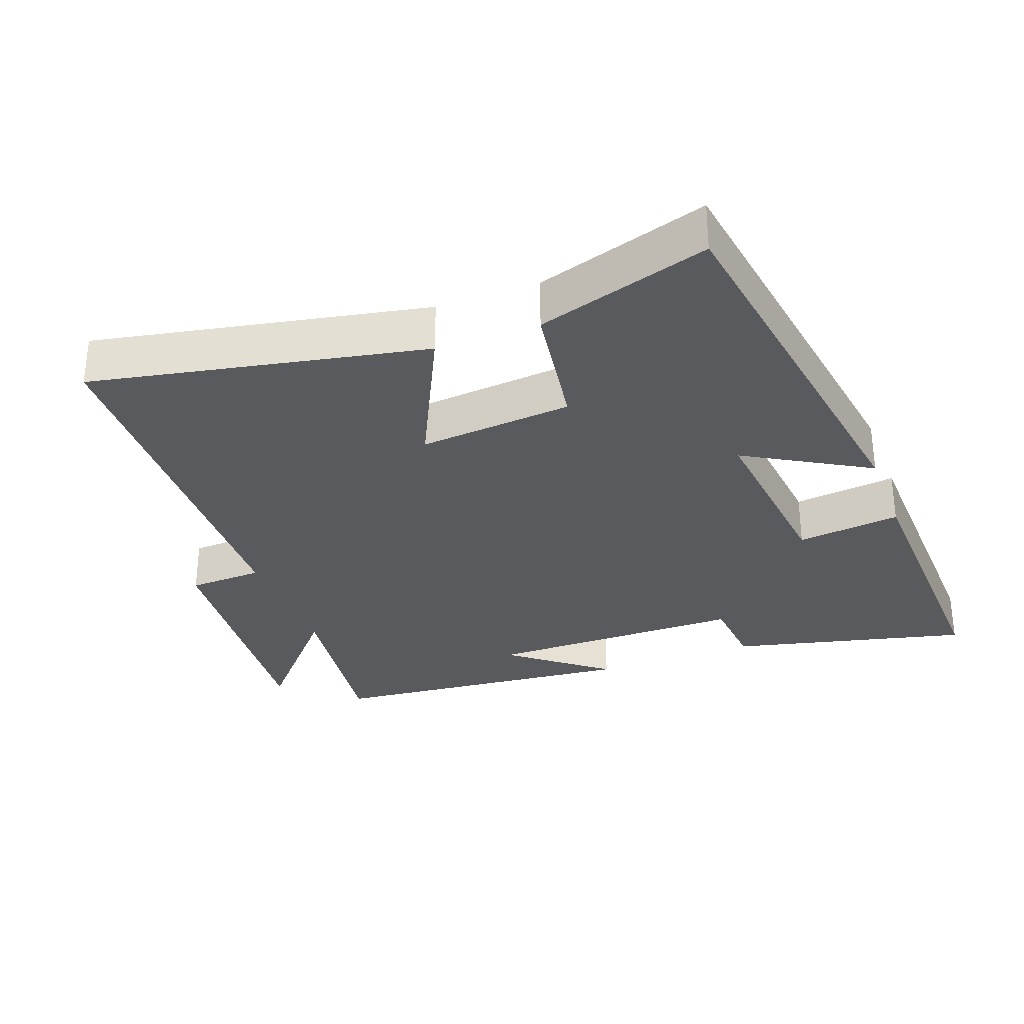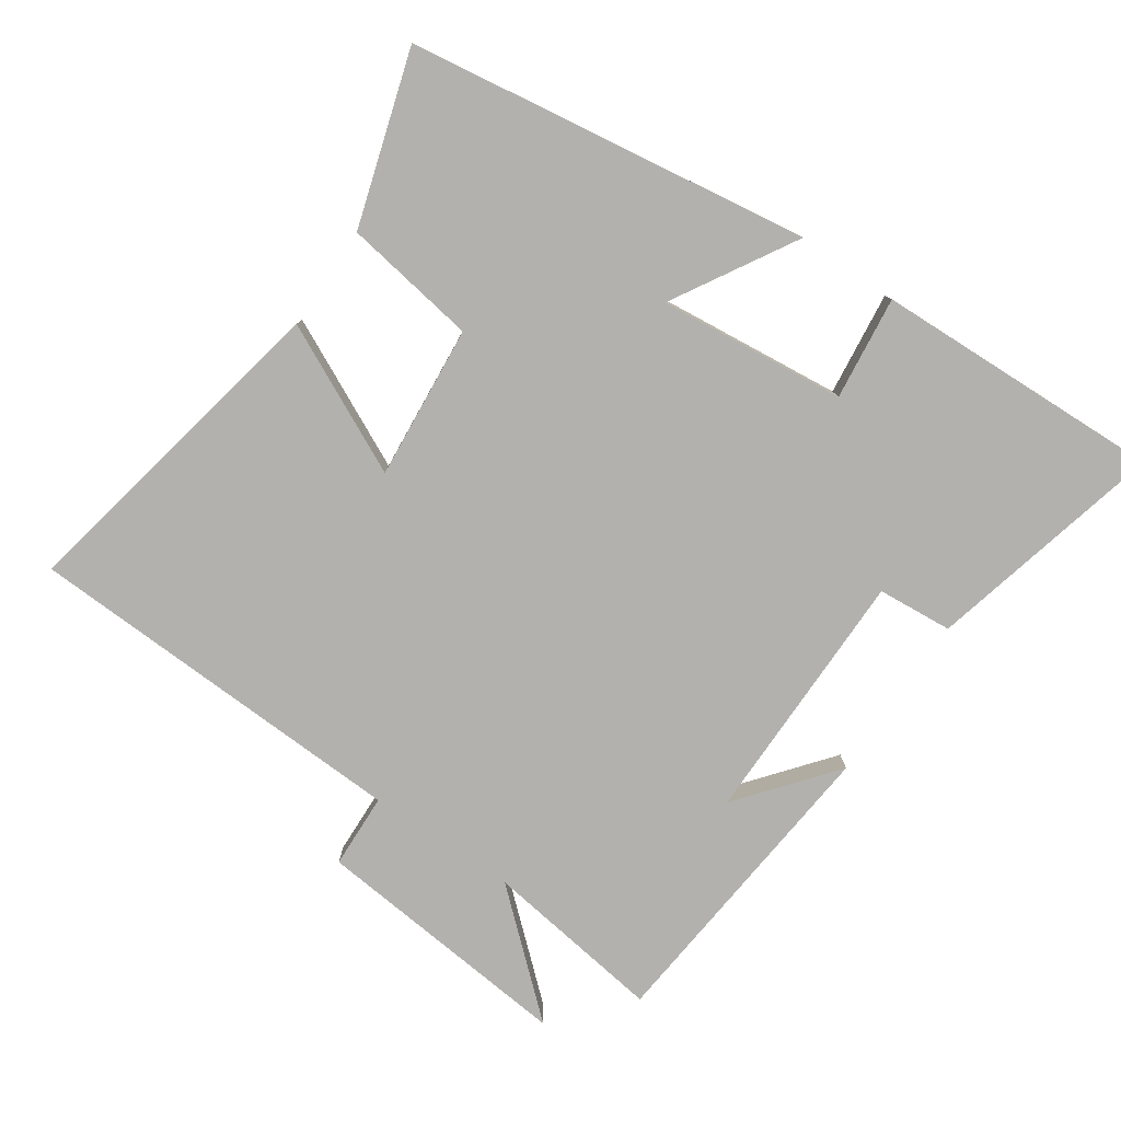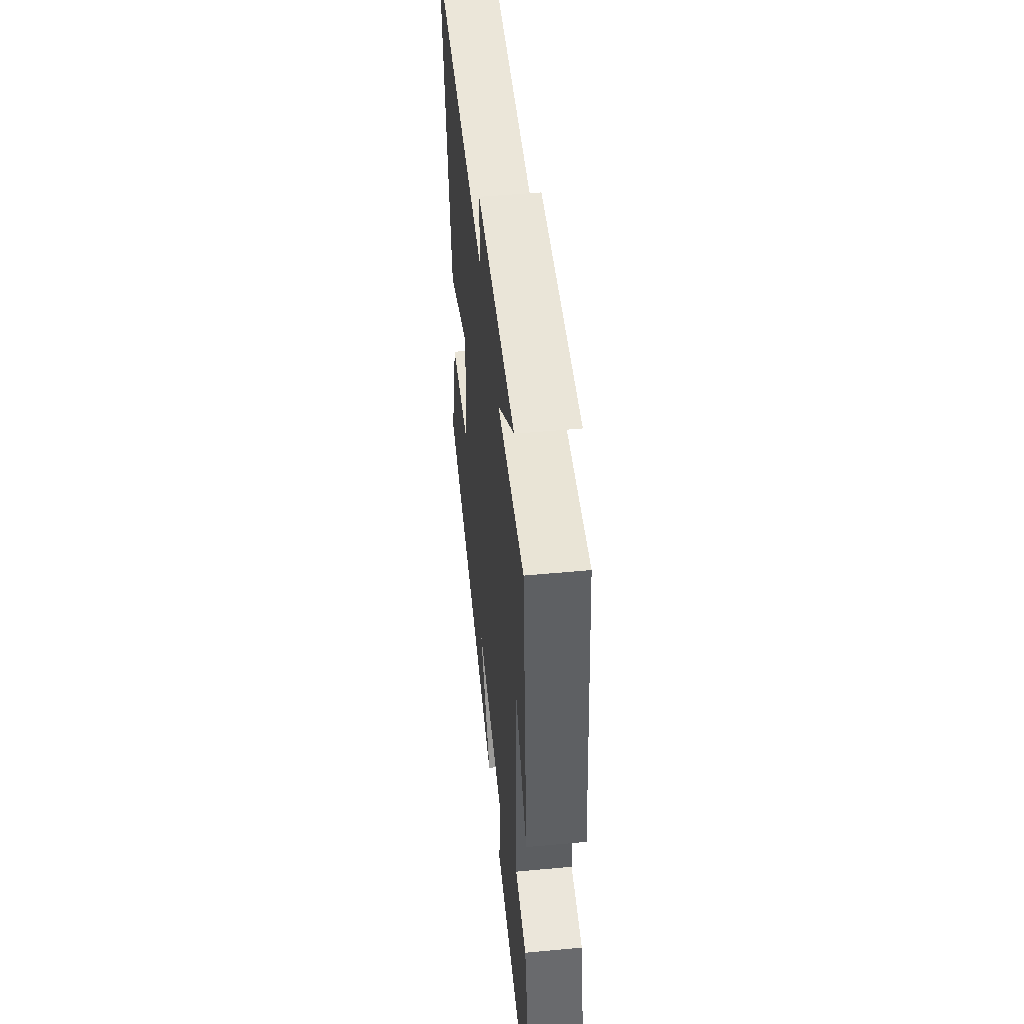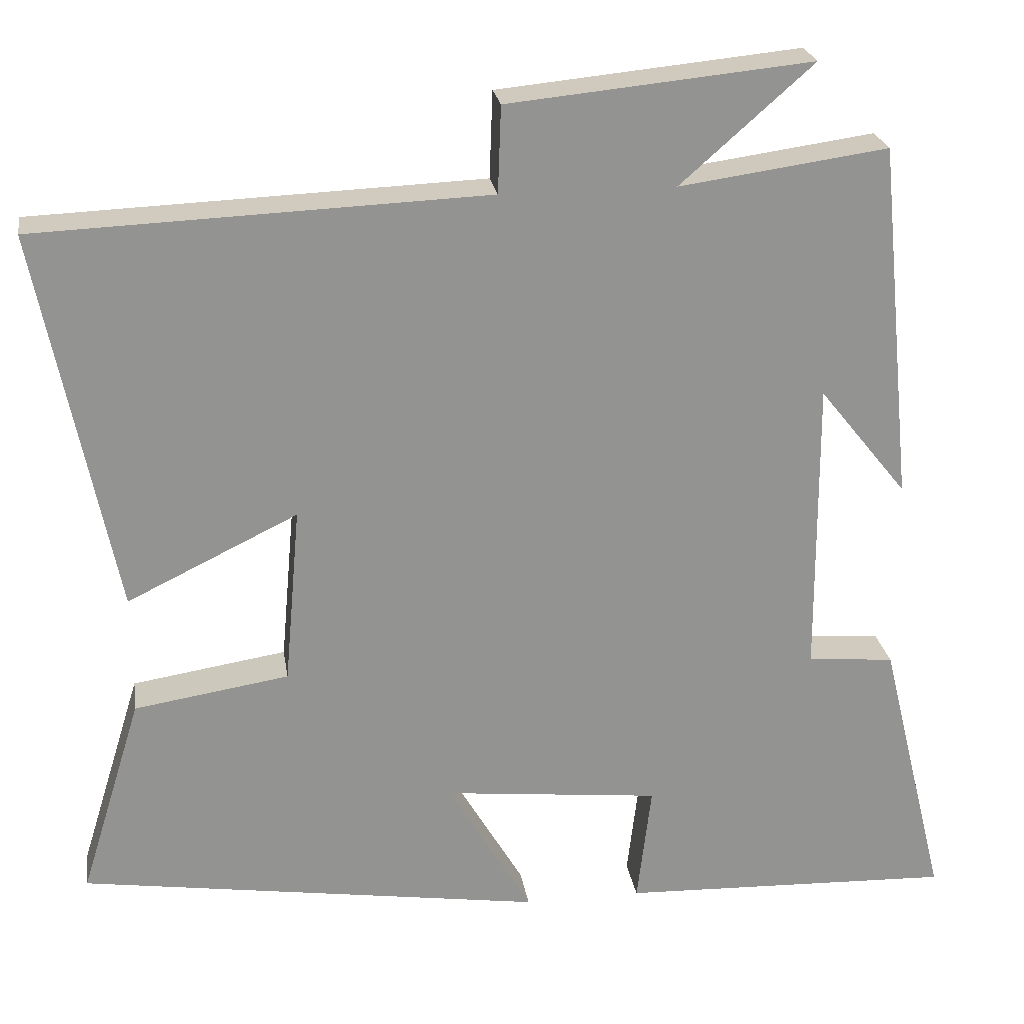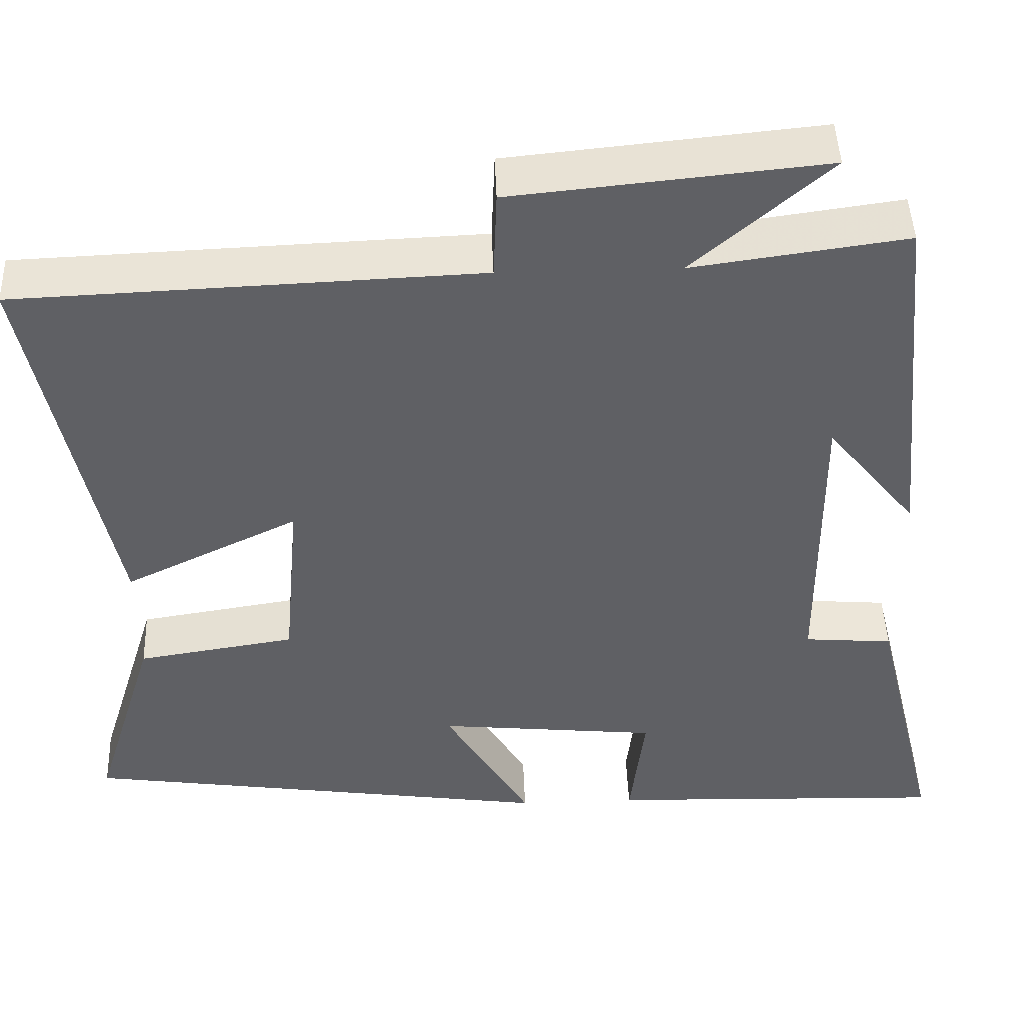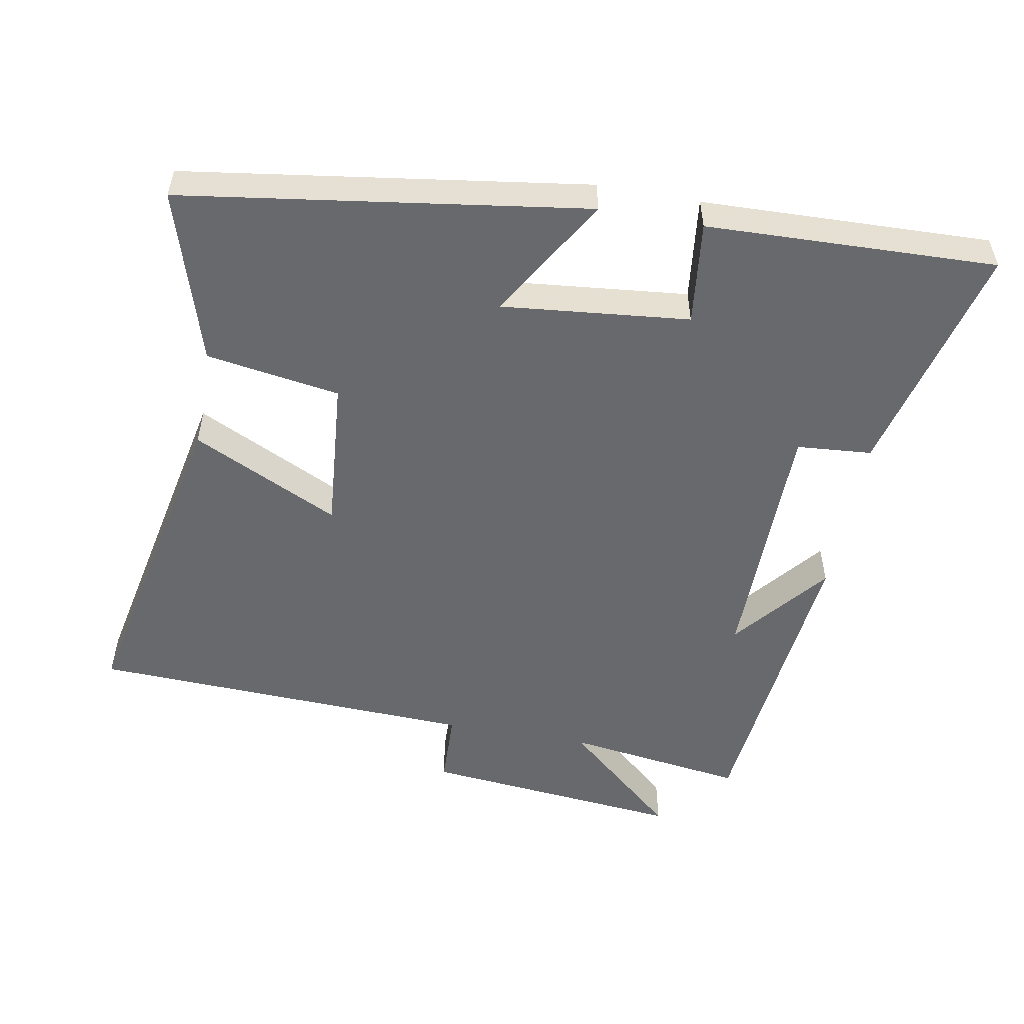
<metadata>
{"format":"obj","ext":"obj","renderer":"f3d","projection":"perspective","resolution":1024,"background":"white","views":[{"elev":-30.9,"azim":110.7,"up":"+Y"},{"elev":-79.2,"azim":145.7,"up":"+Y"},{"elev":51.1,"azim":-95.8,"up":"+Z"},{"elev":23.7,"azim":171.3,"up":"+Z"},{"elev":46.0,"azim":177.9,"up":"+Z"},{"elev":-52.7,"azim":169.6,"up":"+Y"}]}
</metadata>
<code>
v 0.598 0.07 0.477
v 0.5 0.07 -0.008
v 0.284 0.07 0.097
v 0.304 0.07 -0.129
v 0.5 0.07 -0.16
v 0.578 0.07 -0.414
v -0.011 0.07 -0.5
v 0.095 0.07 -0.32
v -0.179 0.07 -0.348
v -0.161 0.07 -0.5
v -0.585 0.07 -0.514
v -0.5 0.07 -0.167
v -0.39 0.07 -0.158
v -0.388 0.07 0.22
v -0.5 0.07 0.081
v -0.455 0.07 0.537
v -0.191 0.07 0.5
v -0.359 0.07 0.648
v 0.025 0.07 0.61
v 0.029 0.07 0.5
v 0.598 0 0.477
v 0.5 0 -0.008
v 0.284 0 0.097
v 0.304 0 -0.129
v 0.5 0 -0.16
v 0.578 0 -0.414
v -0.011 0 -0.5
v 0.095 0 -0.32
v -0.179 0 -0.348
v -0.161 0 -0.5
v -0.585 0 -0.514
v -0.5 0 -0.167
v -0.39 0 -0.158
v -0.388 0 0.22
v -0.5 0 0.081
v -0.455 0 0.537
v -0.191 0 0.5
v -0.359 0 0.648
v 0.025 0 0.61
v 0.029 0 0.5
f 17 18 19 20
f 1 2 3
f 20 1 3
f 17 20 3
f 14 15 16 17
f 17 3 4
f 14 17 4
f 13 14 4
f 11 12 13
f 10 11 13
f 9 10 13
f 13 4 5
f 9 13 5
f 8 9 5
f 5 6 7 8
f 40 39 38 37
f 23 22 21
f 23 21 40
f 23 40 37
f 37 36 35 34
f 24 23 37
f 24 37 34
f 24 34 33
f 33 32 31
f 33 31 30
f 33 30 29
f 25 24 33
f 25 33 29
f 25 29 28
f 28 27 26 25
f 1 21 22 2
f 2 22 23 3
f 3 23 24 4
f 4 24 25 5
f 5 25 26 6
f 6 26 27 7
f 7 27 28 8
f 8 28 29 9
f 9 29 30 10
f 10 30 31 11
f 11 31 32 12
f 12 32 33 13
f 13 33 34 14
f 14 34 35 15
f 15 35 36 16
f 16 36 37 17
f 17 37 38 18
f 18 38 39 19
f 19 39 40 20
f 20 40 21 1

</code>
